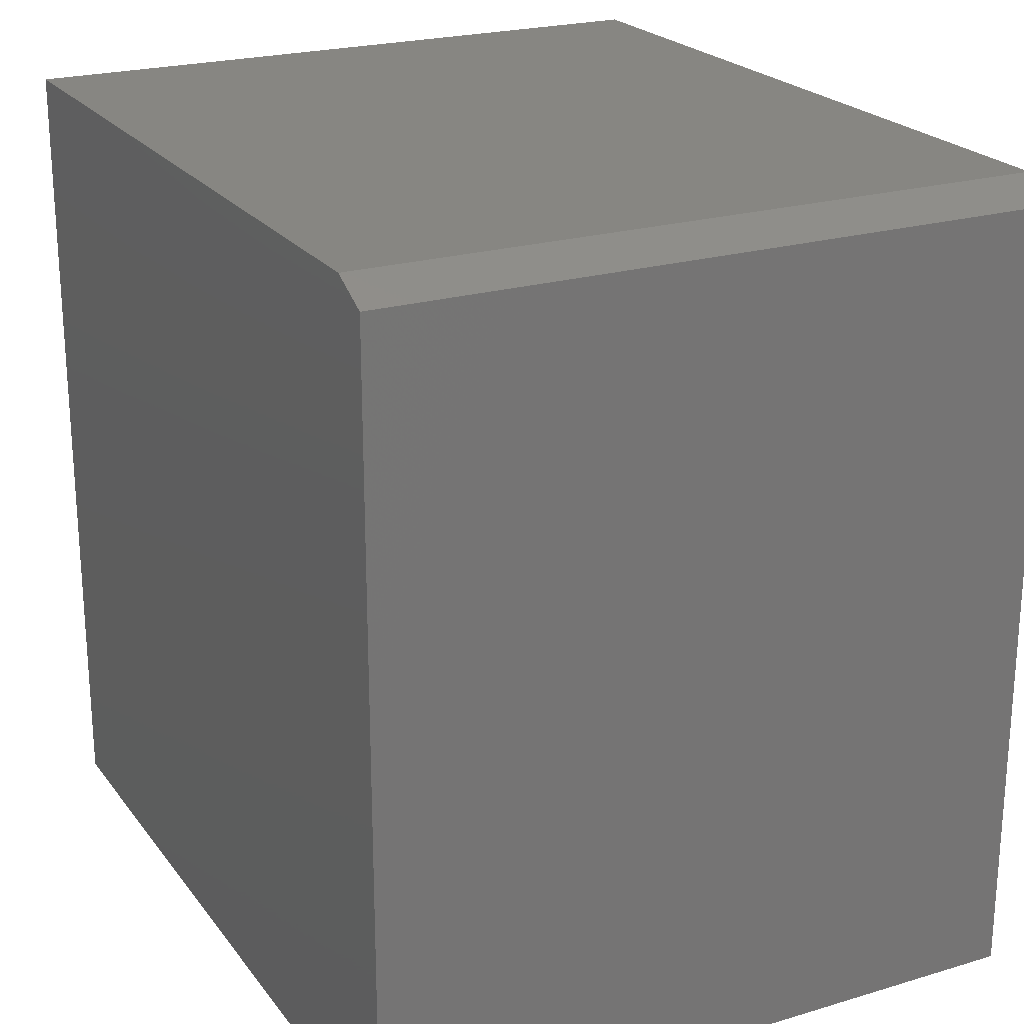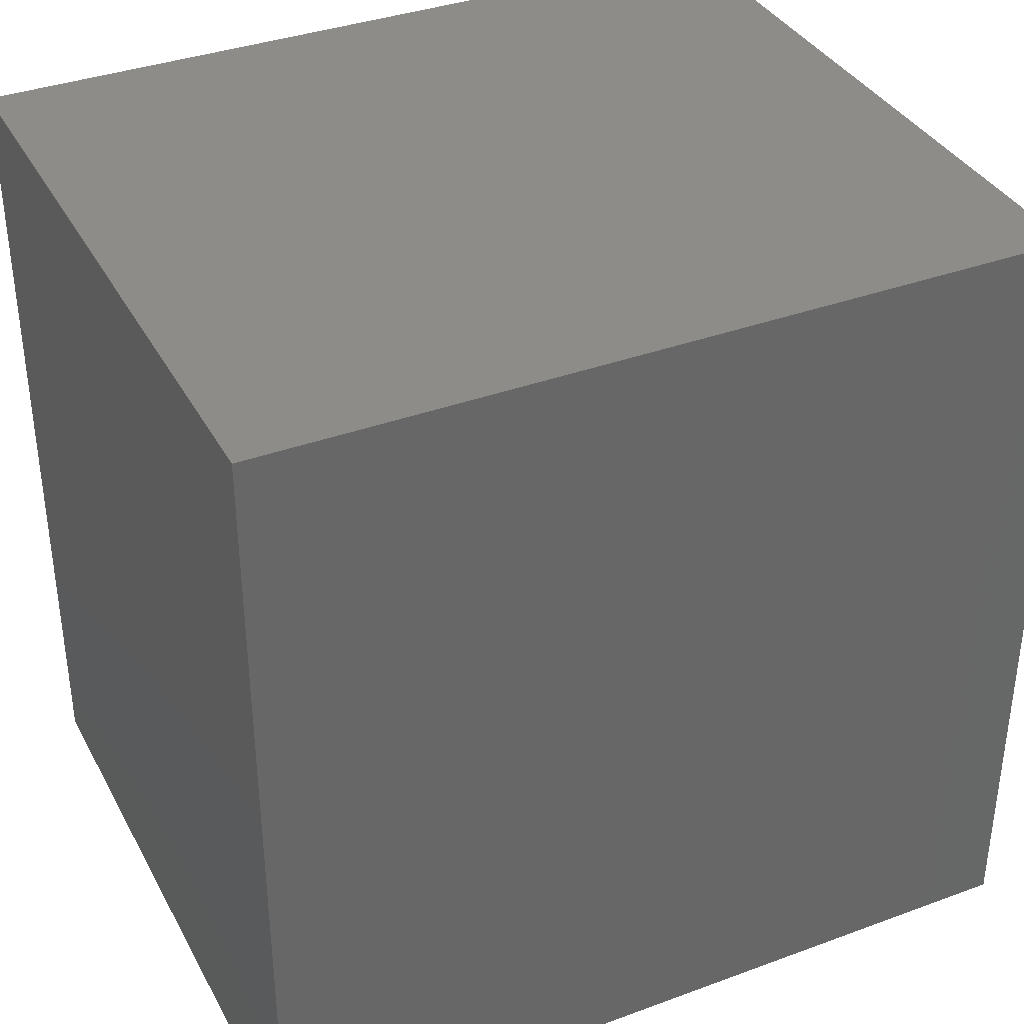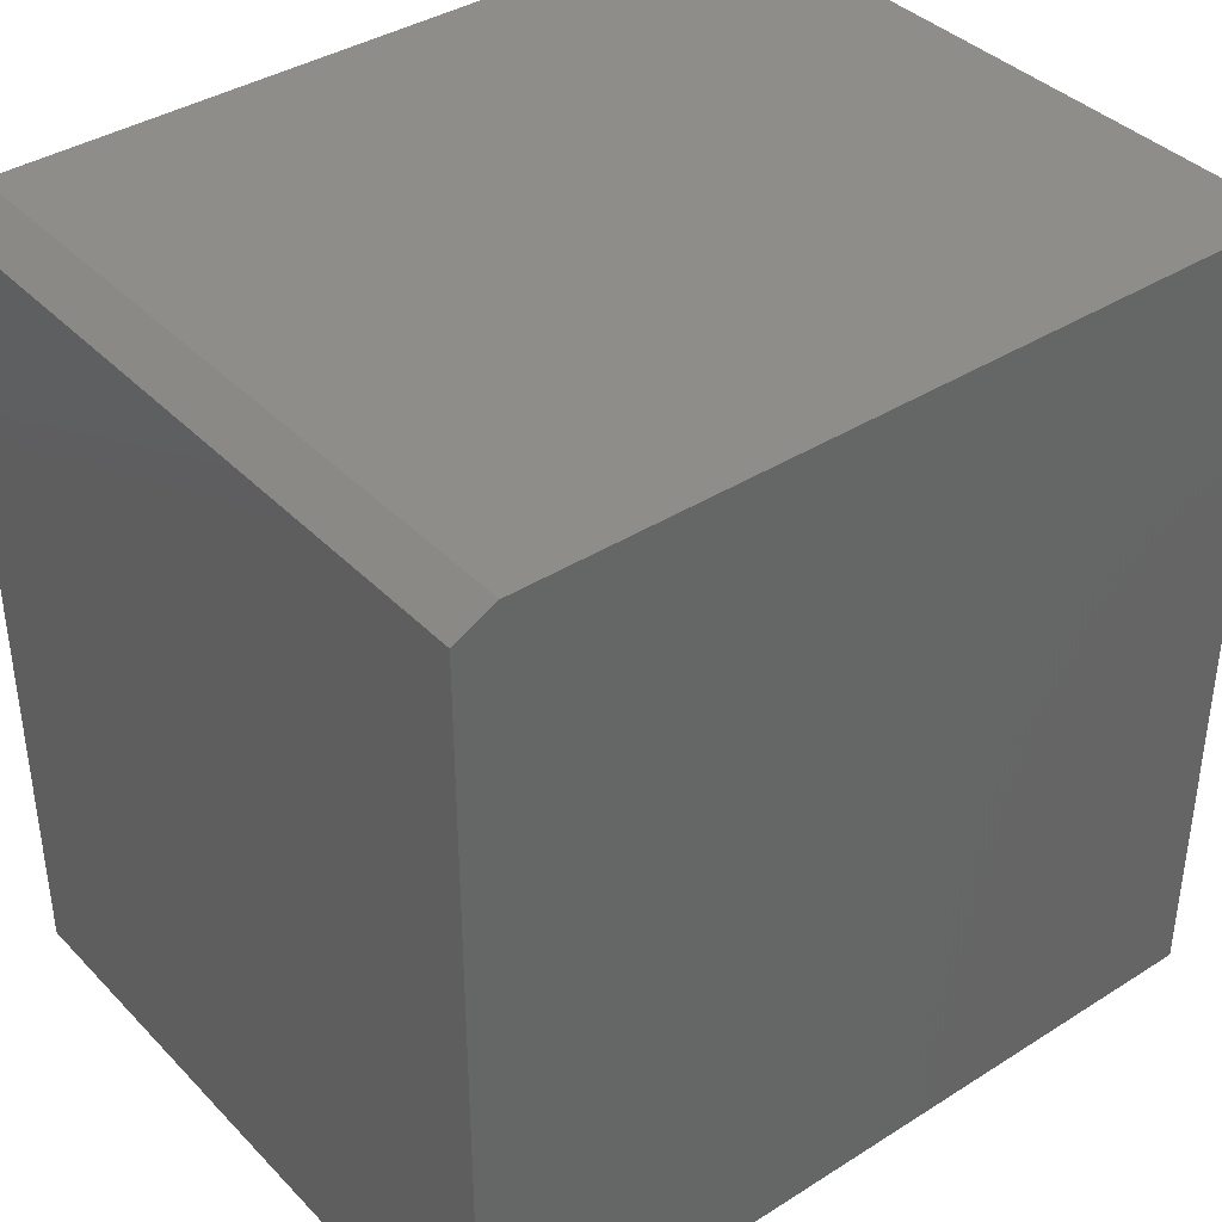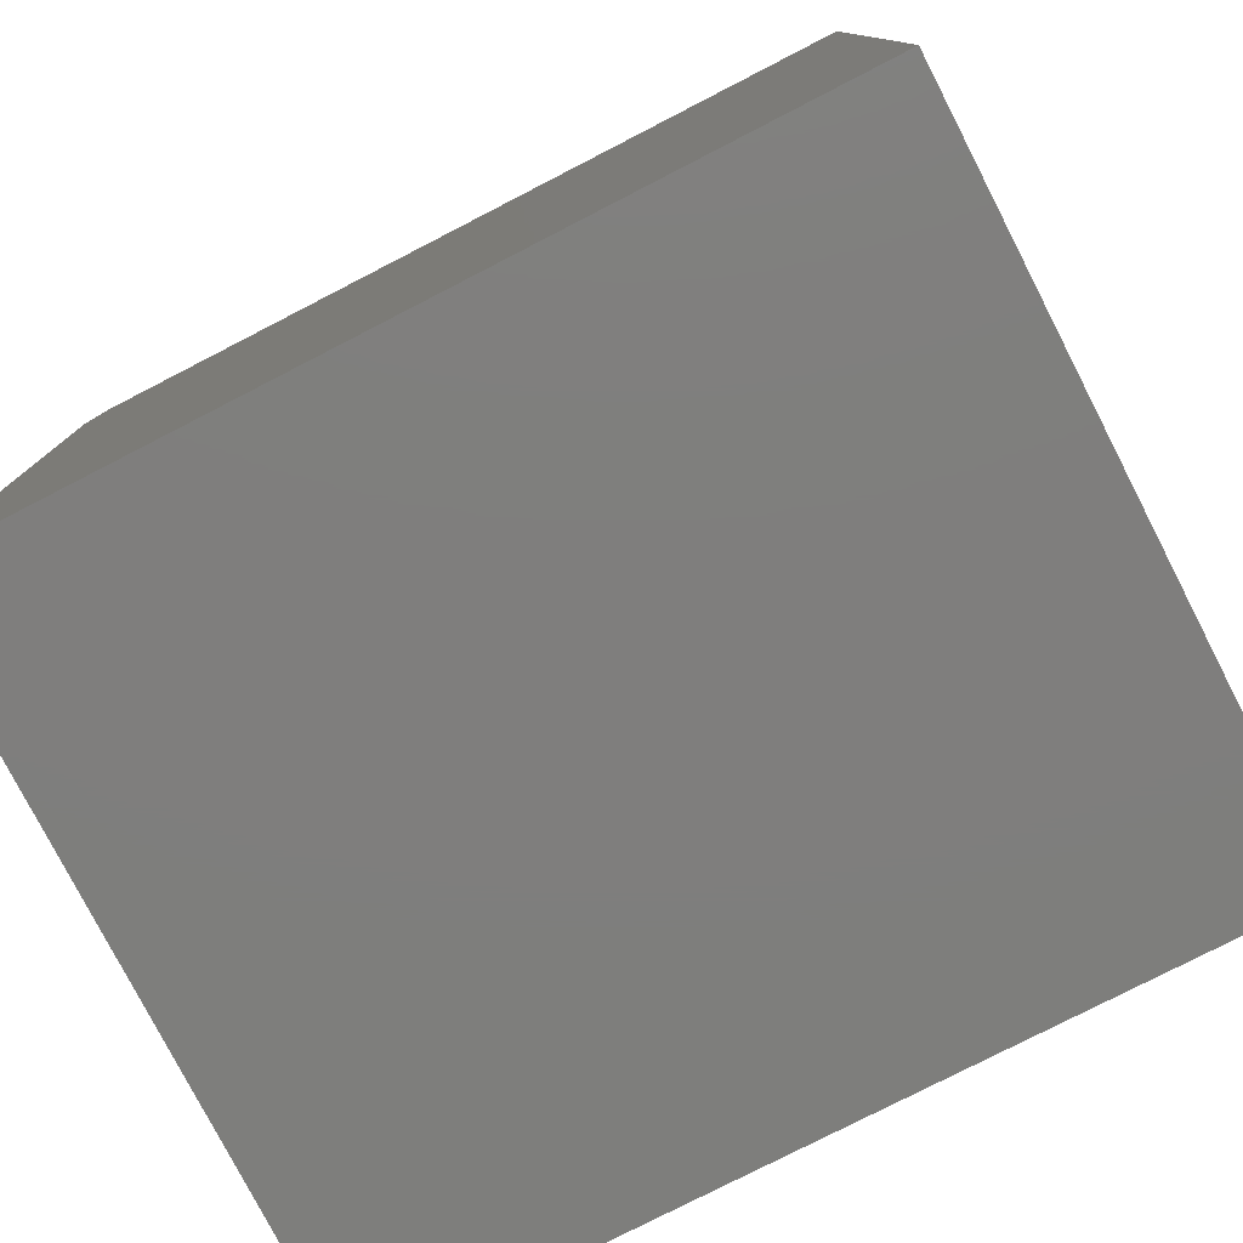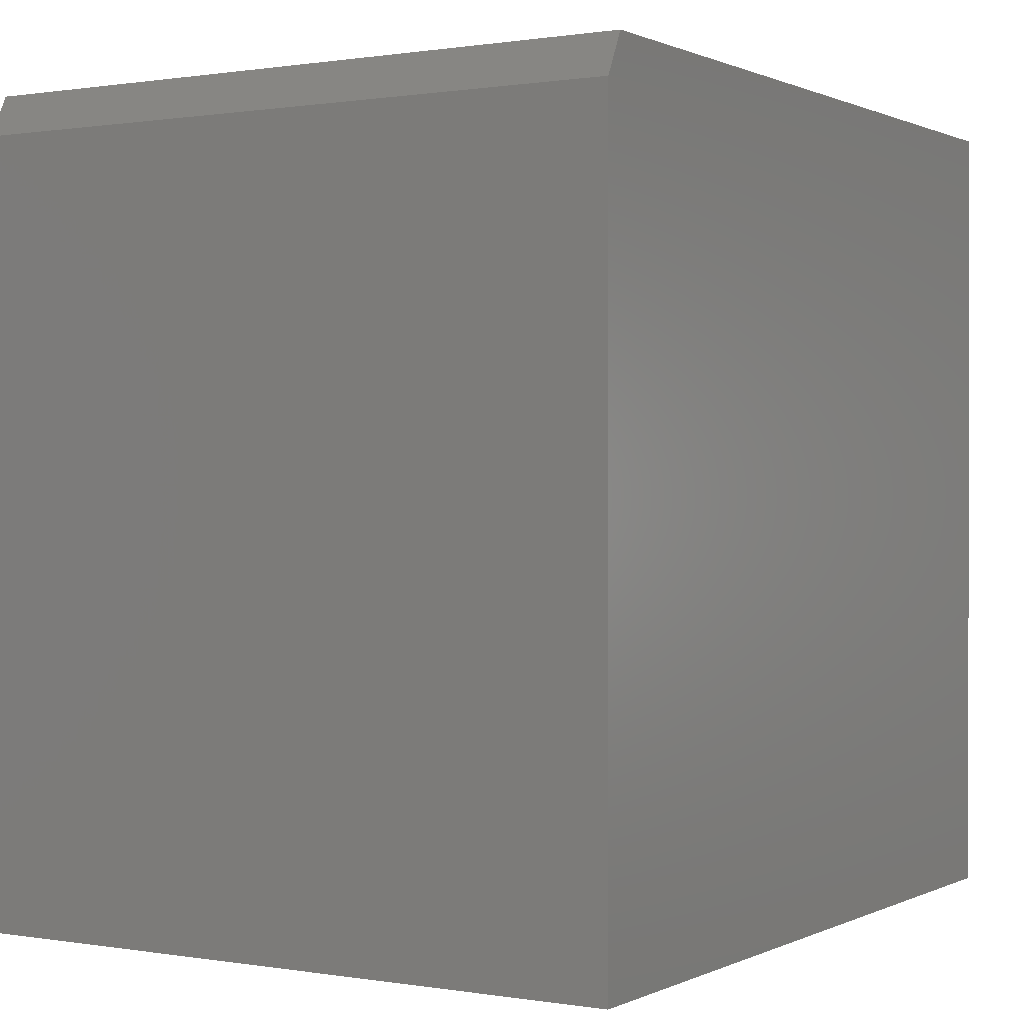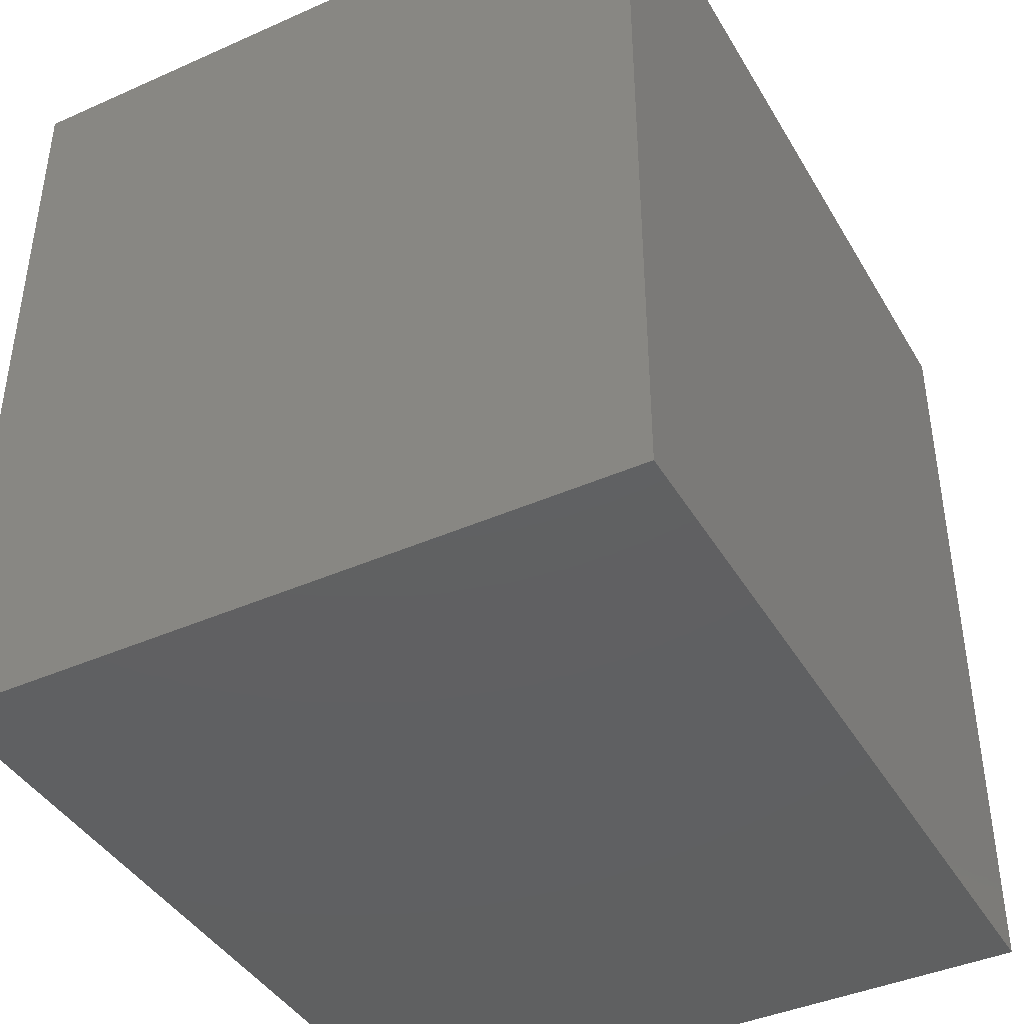
<metadata>
{"format":"stl","ext":"stl","renderer":"f3d","projection":"perspective","resolution":1024,"background":"white","views":[{"elev":22.6,"azim":-27.1,"up":"+Y"},{"elev":36.6,"azim":64.5,"up":"+Z"},{"elev":38.7,"azim":51.5,"up":"+Y"},{"elev":-78.3,"azim":-62.8,"up":"+Z"},{"elev":0.6,"azim":-148.5,"up":"+Z"},{"elev":-41.5,"azim":28.2,"up":"+Y"}]}
</metadata>
<code>
# stl→obj: 10 verts, 16 faces
v -0.4219 -0.3203 0.6172
v 0.09786 -0.3203 0.6172
v -0.4219 0.2812 0.6172
v 0.09786 0.2812 0.6172
v -0.4219 0.2969 0
v -0.4219 -0.3203 0
v -0.4219 0.2969 0.5859
v 0.09786 0.2969 0
v 0.09786 0.2969 0.5859
v 0.09786 -0.3203 0
f 1 2 3
f 3 2 4
f 5 6 7
f 7 6 1
f 7 1 3
f 8 5 9
f 9 5 7
f 10 8 2
f 2 8 9
f 2 9 4
f 3 4 7
f 7 4 9
f 6 5 10
f 10 5 8
f 6 10 1
f 1 10 2

</code>
